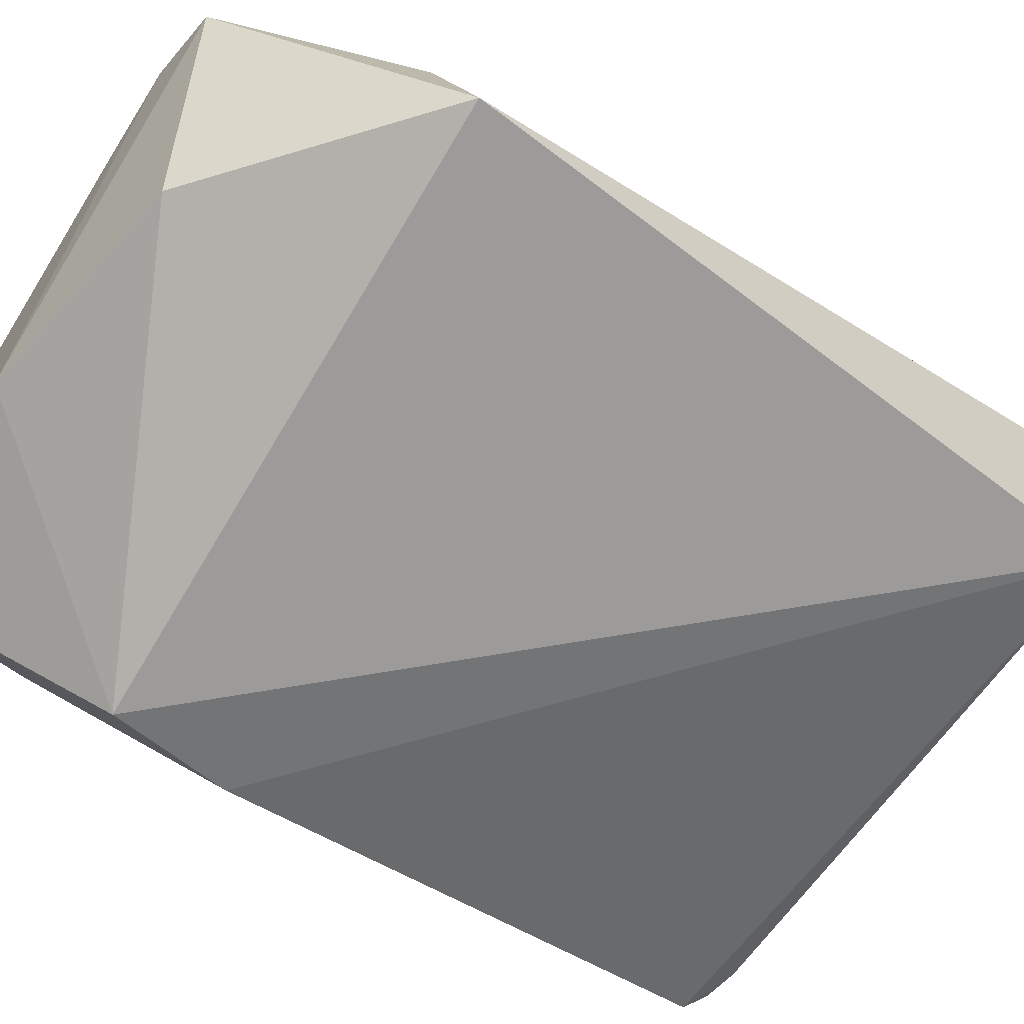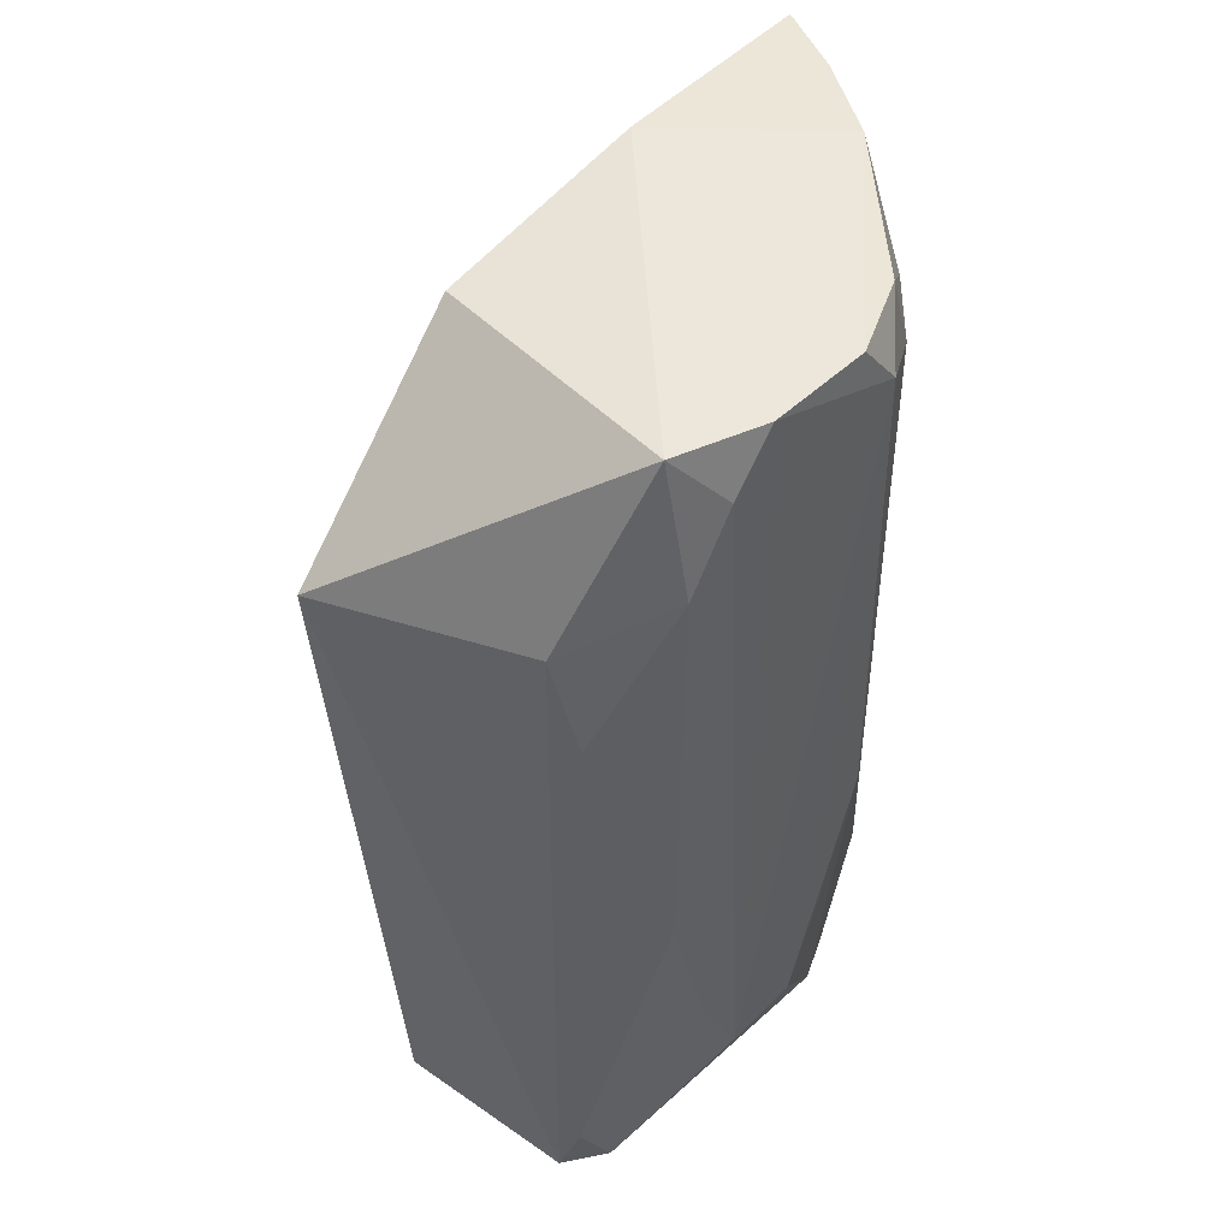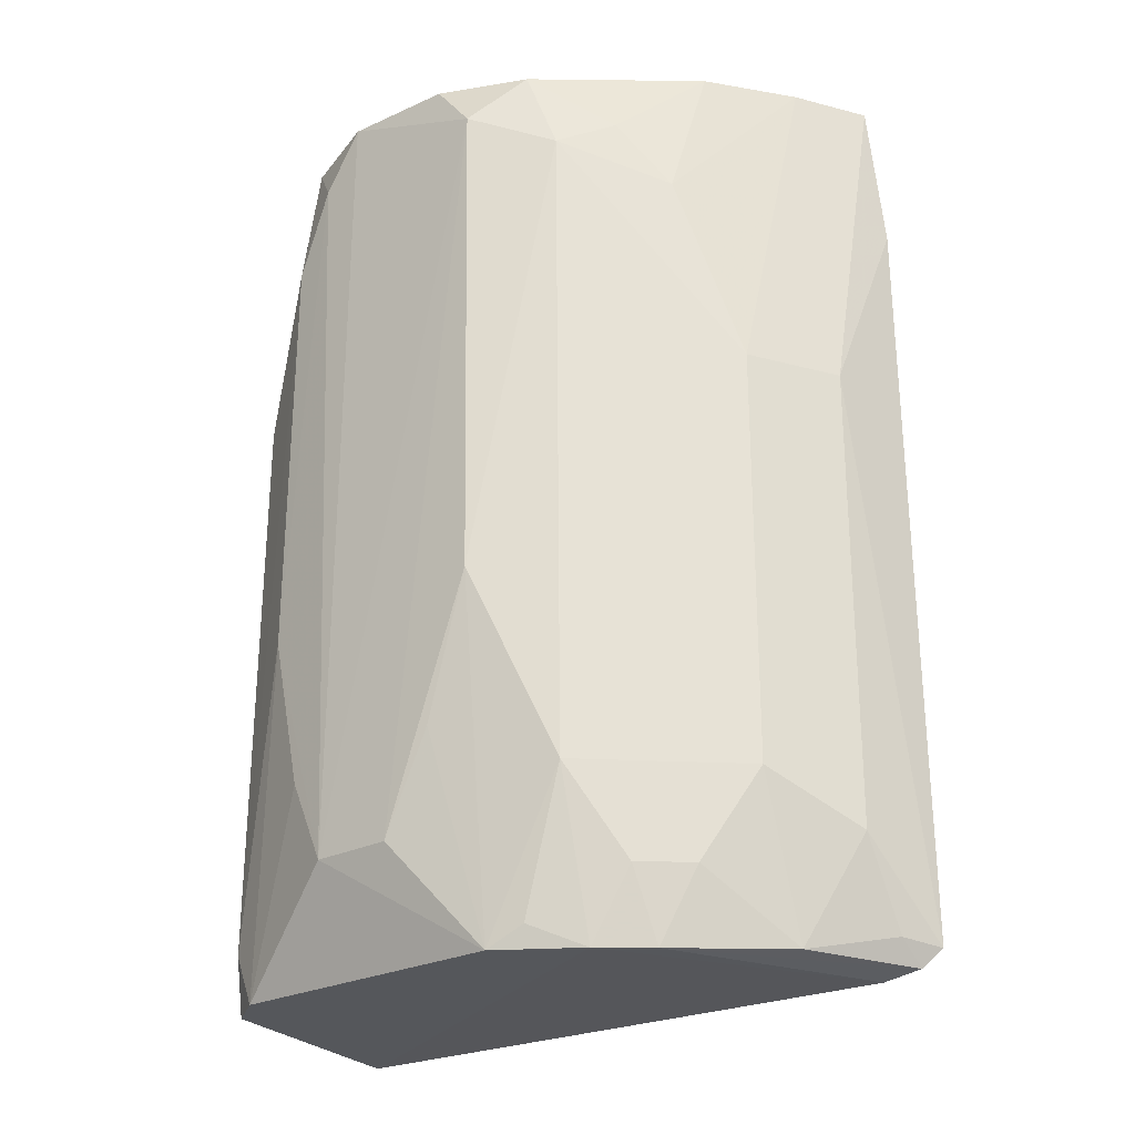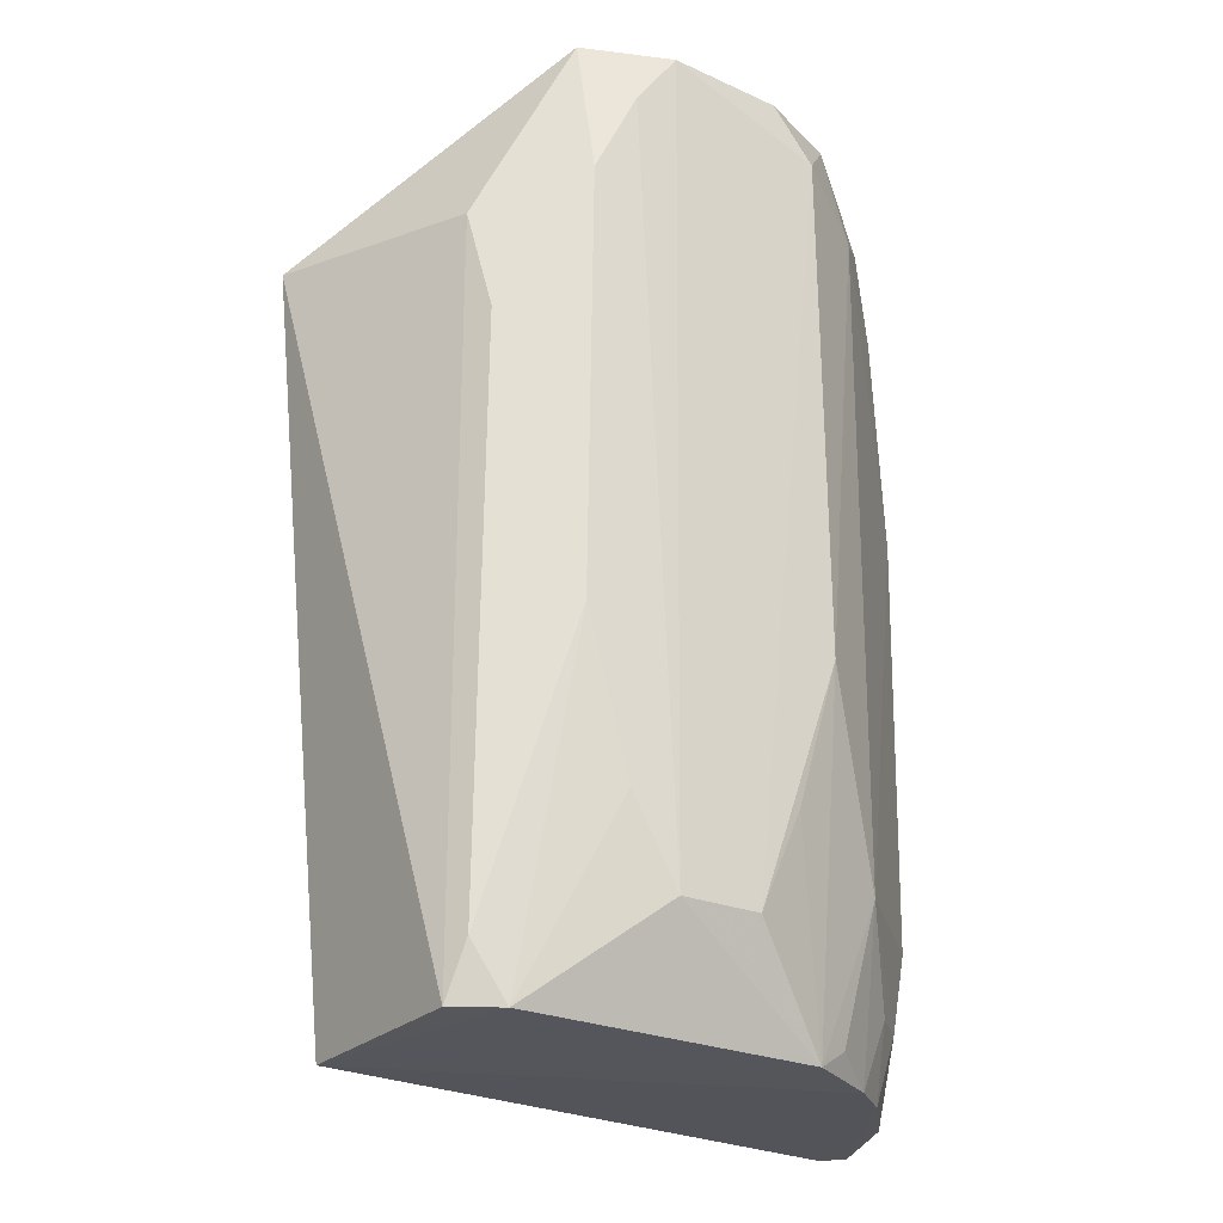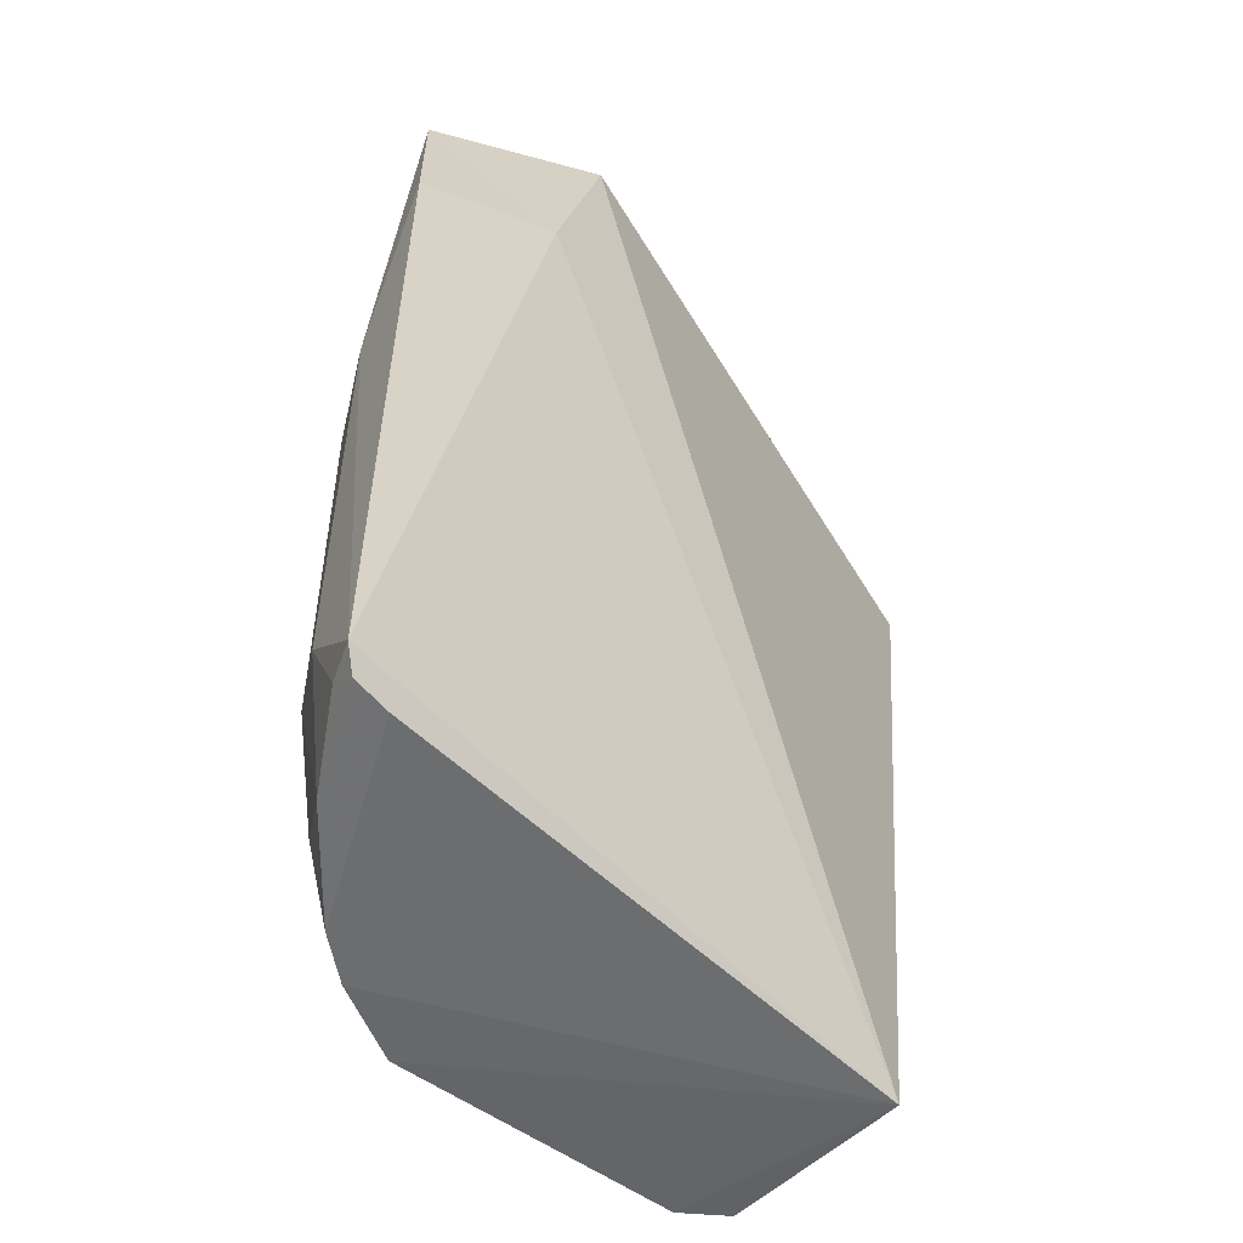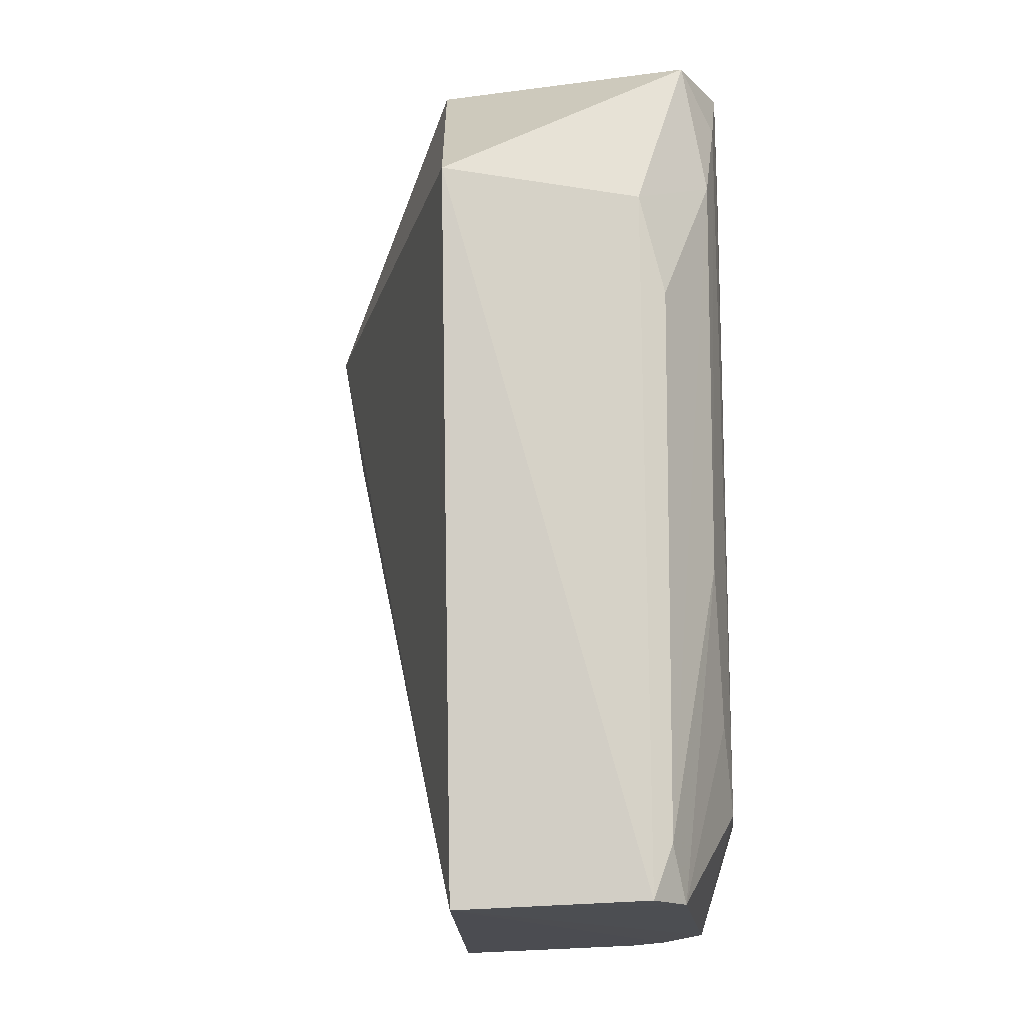
<metadata>
{"format":"obj","ext":"obj","renderer":"f3d","projection":"perspective","resolution":1024,"background":"white","views":[{"elev":-53.7,"azim":55.5,"up":"+Y"},{"elev":46.4,"azim":133.1,"up":"+Z"},{"elev":-26.3,"azim":-138.9,"up":"+Z"},{"elev":-23.4,"azim":147.5,"up":"+Z"},{"elev":-54.4,"azim":-39.3,"up":"+Z"},{"elev":-14.9,"azim":97.4,"up":"+Z"}]}
</metadata>
<code>
v 0.02461 0.1192 0.07254
v 0.03819 0.1008 0.05856
v 0.03181 0.1161 0.001948
v -0.004576 0.1118 0.0009617
v -0.01445 0.09543 0.07319
v -0.01565 0.0944 0.002774
v 0.0118 0.1216 0.009663
v 0.03137 0.1158 0.05817
v 0.02218 0.09858 0.07216
v 0.0327 0.101 0.001307
v -0.01086 0.1081 0.04605
v 0.02469 0.121 0.02869
v 0.00503 0.1184 0.001206
v 0.003909 0.09732 0.07427
v -0.006129 0.08402 0.05781
v -0.01153 0.09579 0.0008219
v -0.0143 0.101 0.04603
v -0.01072 0.1078 0.01363
v 0.002146 0.1182 0.07202
v 0.01772 0.1217 0.07258
v 0.01819 0.1218 0.009728
v 0.03035 0.1178 0.05022
v -0.001146 0.1148 0.0009903
v 0.02842 0.1184 0.001885
v -0.008862 0.08544 0.04754
v -0.01446 0.09542 0.001301
v -0.01517 0.09443 0.06133
v -0.01174 0.1012 0.07307
v -0.01076 0.1041 0.001425
v -0.0143 0.101 0.009886
v 0.004909 0.1213 0.02876
v 0.02427 0.1211 0.06159
v 0.005525 0.1214 0.06803
v -0.0007376 0.1174 0.01378
v 0.02156 0.1213 0.01642
v 0.03094 0.1176 0.006211
v -0.003767 0.1144 0.06678
v -0.007535 0.1078 0.07301
v -0.007253 0.1107 0.00663
v -0.01444 0.09762 0.003065
v 0.008256 0.1213 0.01747
v 0.02105 0.1216 0.06813
v 0.008809 0.1213 0.07216
v -0.0005328 0.1178 0.06503
v 0.002396 0.1175 0.002779
v -0.006981 0.1116 0.06127
v -0.00398 0.1138 0.006586
f 8 1 2
f 8 2 3
f 9 2 1
f 10 3 2
f 14 9 1
f 15 2 9
f 15 10 2
f 15 14 5
f 15 9 14
f 16 10 6
f 20 14 1
f 21 13 7
f 22 8 3
f 23 13 10
f 23 16 4
f 23 10 16
f 24 3 10
f 24 10 13
f 24 13 21
f 25 6 10
f 25 10 15
f 25 15 5
f 26 16 6
f 26 4 16
f 27 17 6
f 27 5 17
f 27 25 5
f 27 6 25
f 28 17 5
f 28 11 17
f 29 4 26
f 30 17 11
f 30 11 18
f 30 6 17
f 30 18 29
f 32 1 8
f 32 8 22
f 33 21 7
f 33 20 21
f 33 7 31
f 34 18 11
f 34 31 13
f 35 24 21
f 35 21 12
f 35 12 24
f 36 22 3
f 36 3 24
f 36 24 12
f 36 32 22
f 36 12 32
f 38 28 5
f 38 5 14
f 38 14 20
f 38 19 37
f 39 29 18
f 39 4 29
f 39 18 34
f 40 29 26
f 40 26 6
f 40 30 29
f 40 6 30
f 41 31 7
f 41 7 13
f 41 13 31
f 42 20 1
f 42 1 32
f 42 21 20
f 42 32 12
f 42 12 21
f 43 33 19
f 43 20 33
f 43 38 20
f 43 19 38
f 44 33 31
f 44 31 34
f 44 34 11
f 44 37 19
f 44 19 33
f 45 34 13
f 45 13 23
f 45 23 34
f 46 38 37
f 46 11 28
f 46 28 38
f 46 44 11
f 46 37 44
f 47 39 34
f 47 34 23
f 47 23 4
f 47 4 39

</code>
